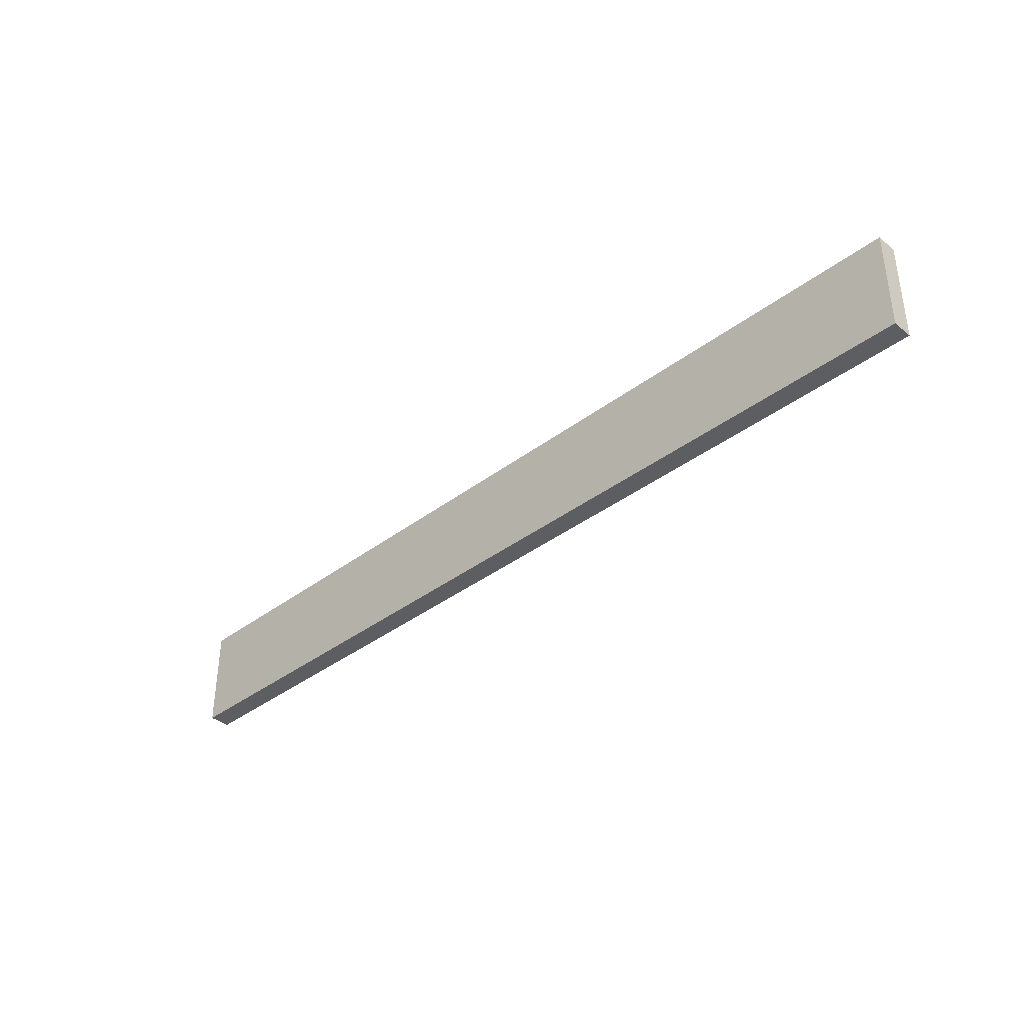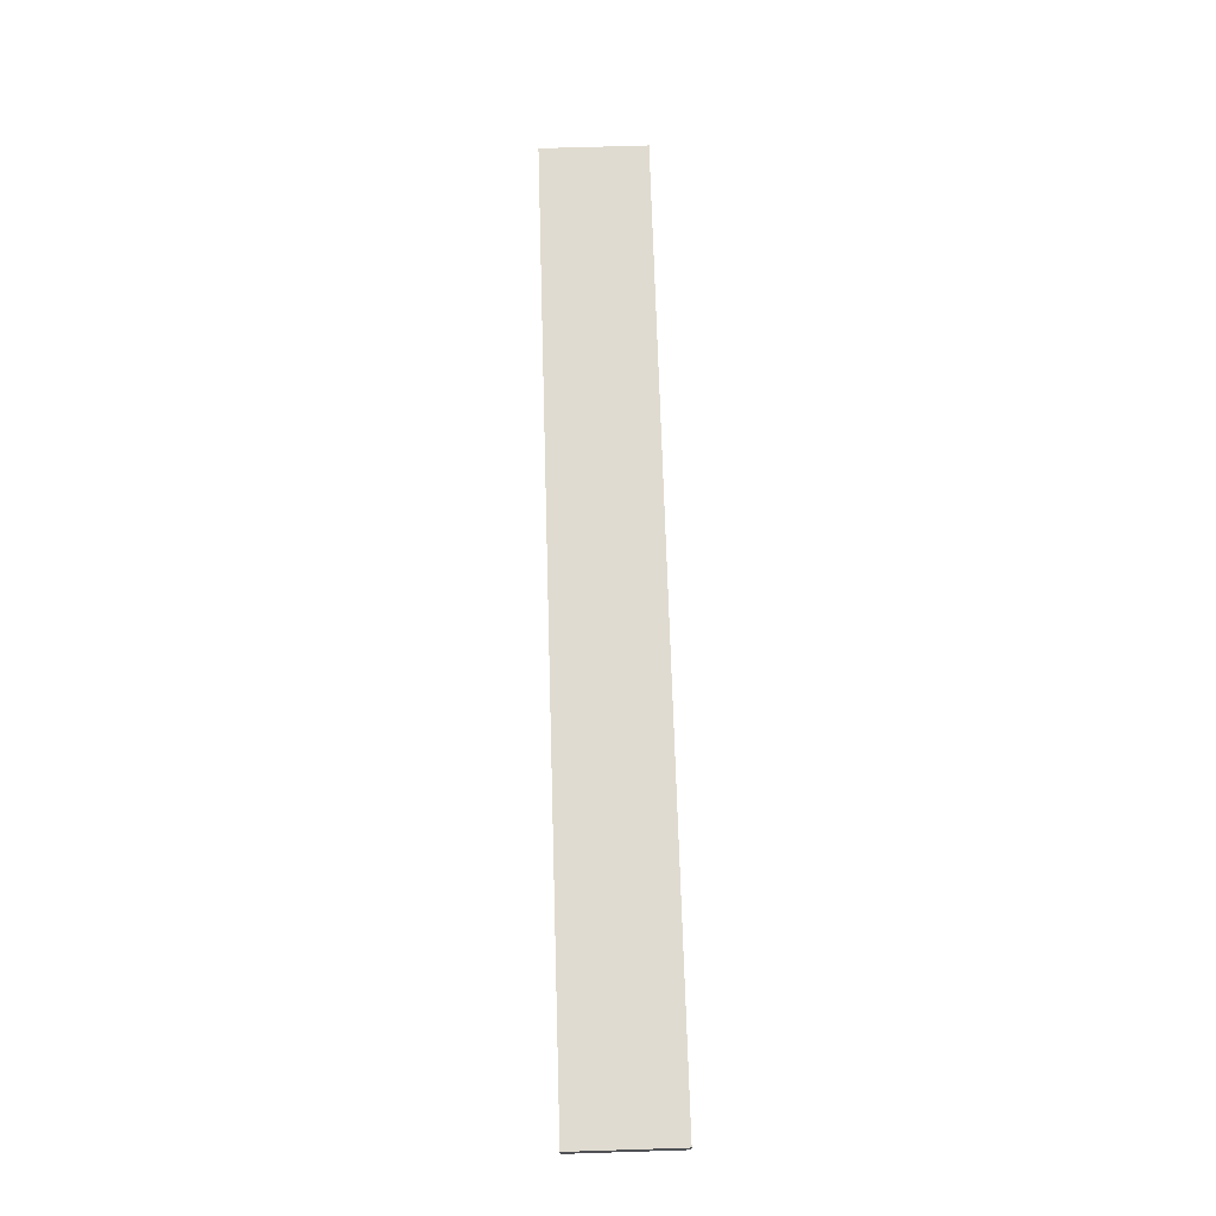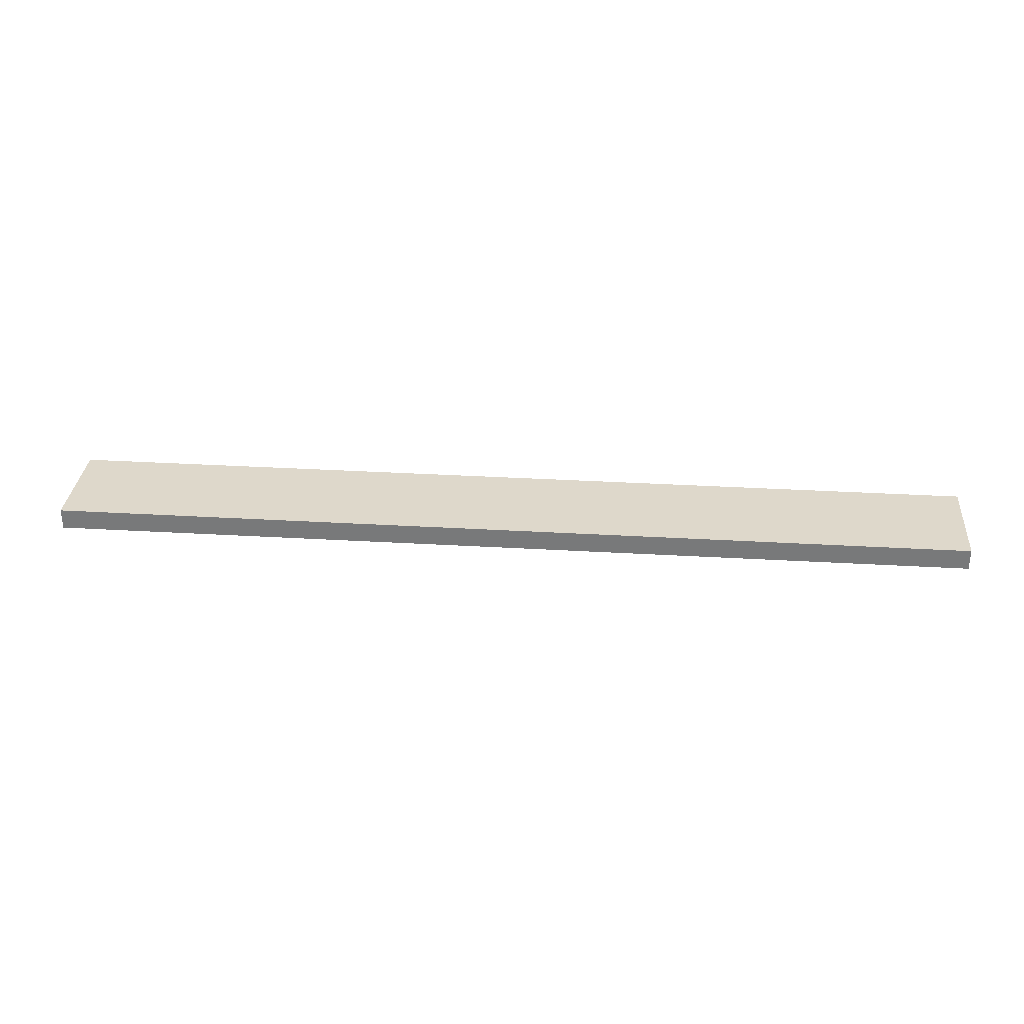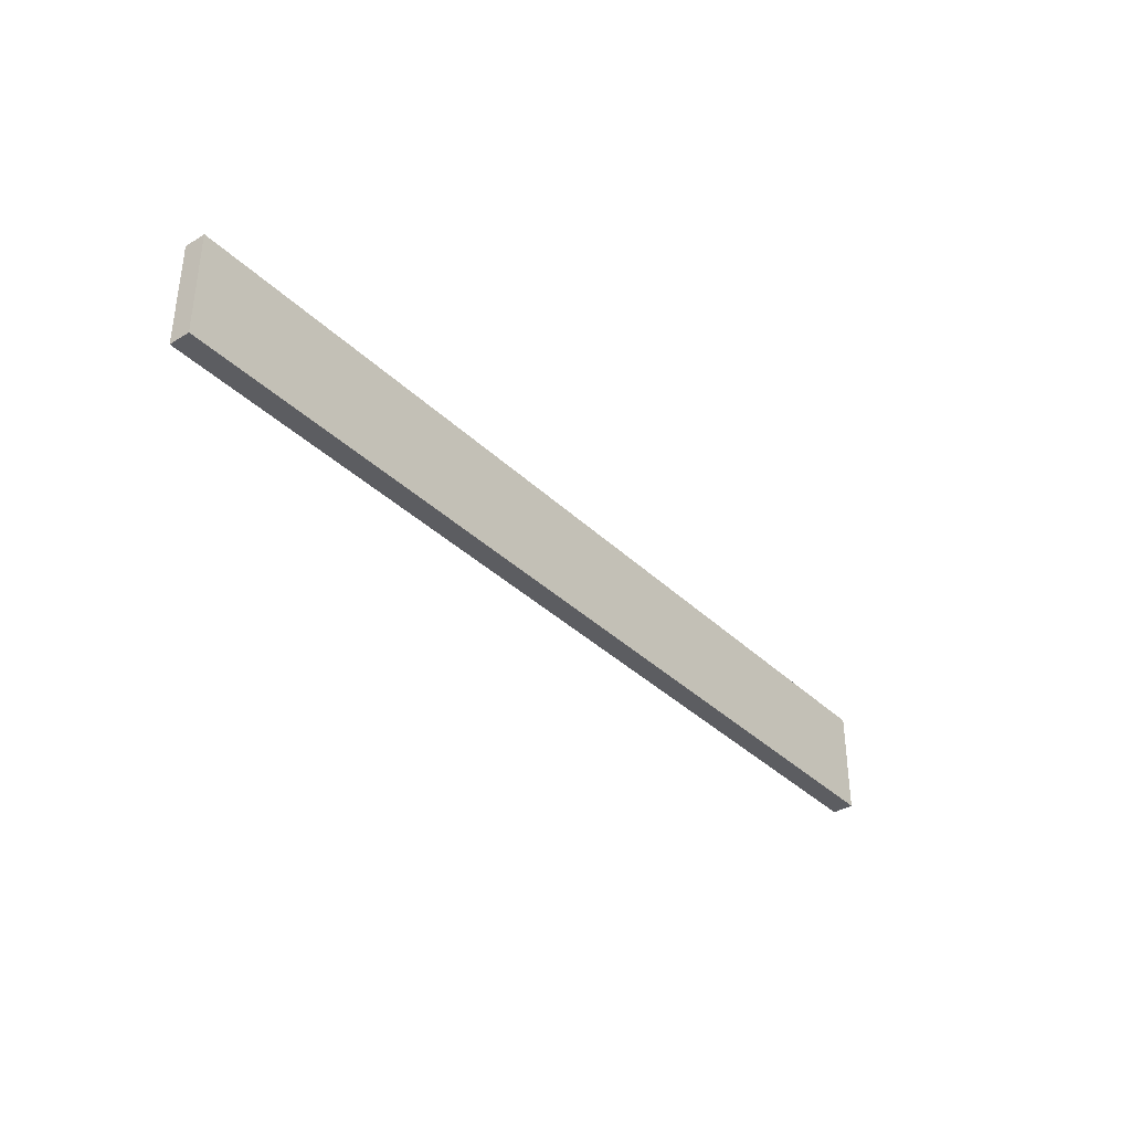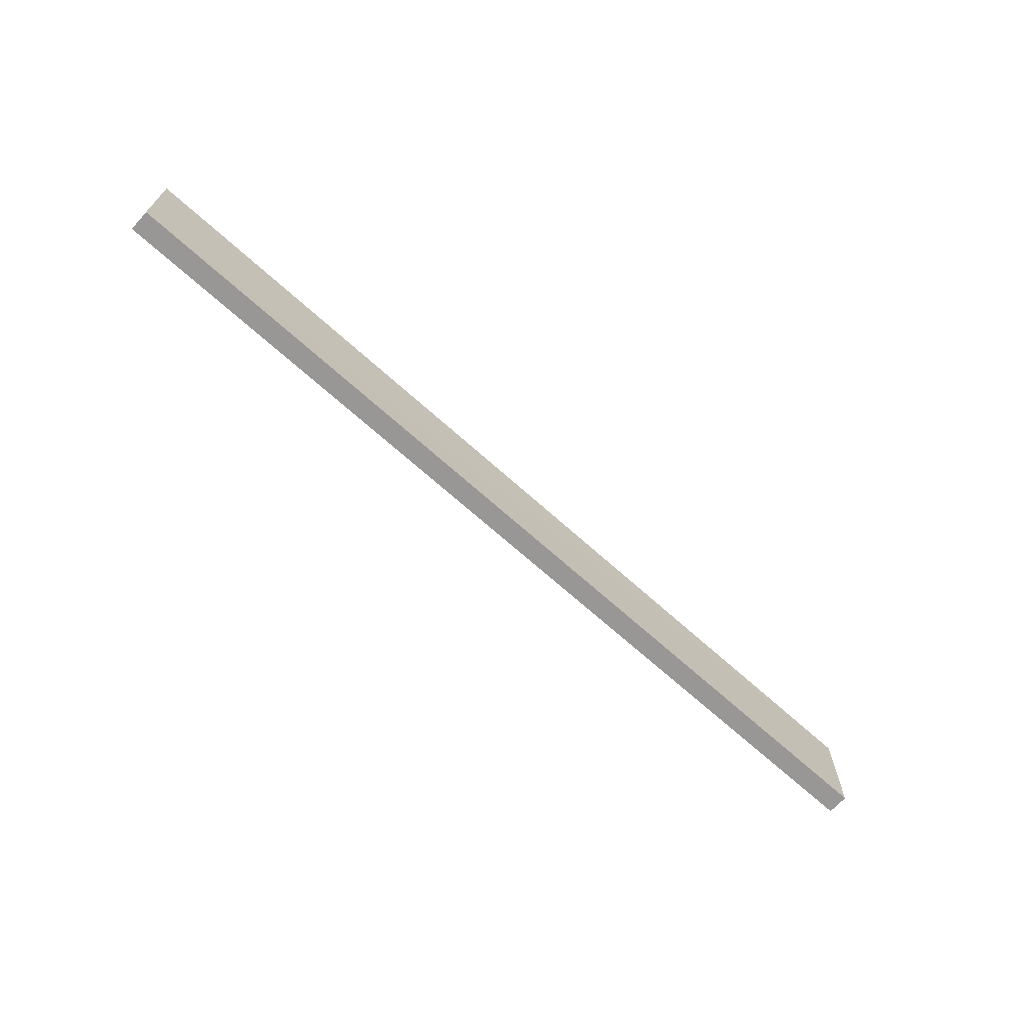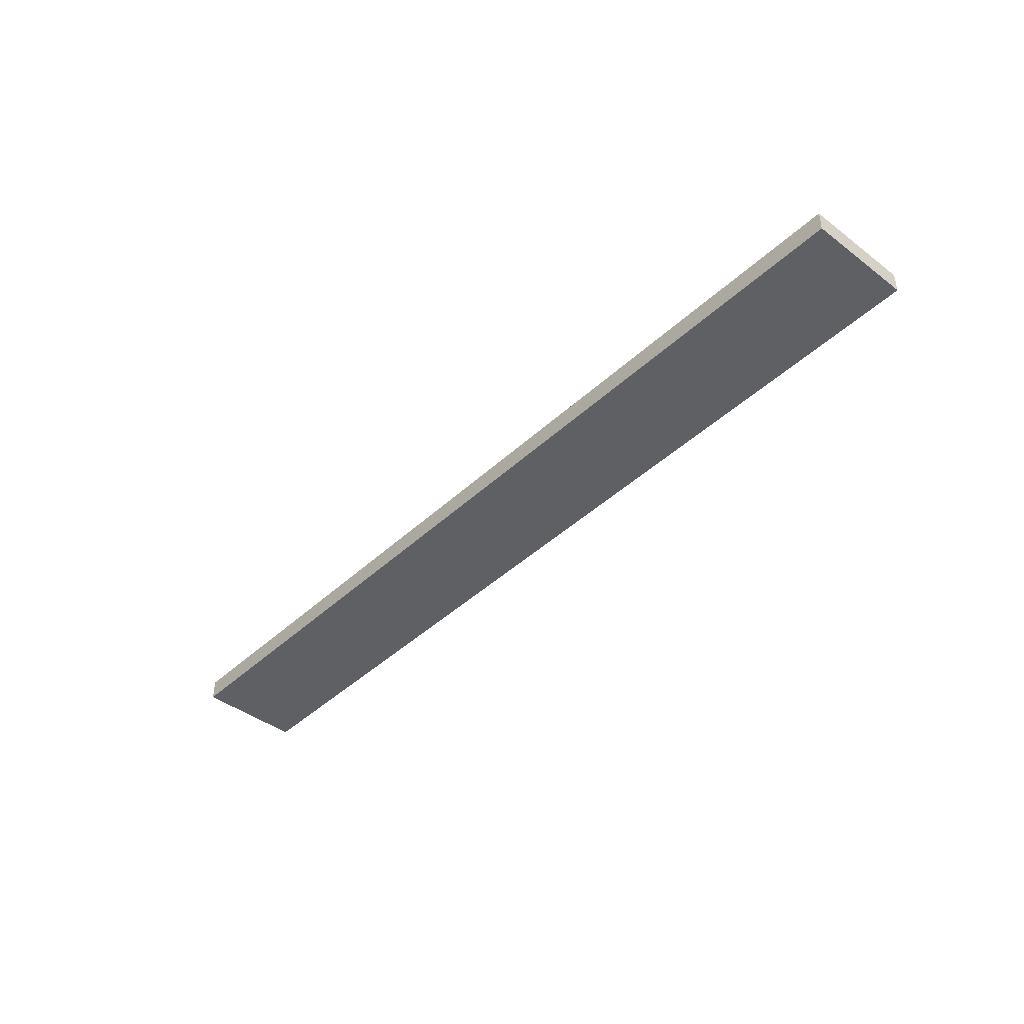
<metadata>
{"format":"obj","ext":"obj","renderer":"f3d","projection":"perspective","resolution":1024,"background":"white","views":[{"elev":-37.8,"azim":-136.0,"up":"+Y"},{"elev":69.9,"azim":88.3,"up":"+Z"},{"elev":31.6,"azim":4.8,"up":"+Z"},{"elev":-36.4,"azim":-51.0,"up":"+Y"},{"elev":-67.9,"azim":-42.2,"up":"+Y"},{"elev":-42.6,"azim":-132.1,"up":"+Z"}]}
</metadata>
<code>
o 4828
v 2211 1885 13.29
v 2212 1885 13.29
v 2212 1885 13.29
v 2211 1885 13.3
v 2212 1885 13.3
v 2212 1885 13.3
v 2211 1885 13.29
v 2212 1885 13.29
v 2211 1885 13.29
v 2211 1885 13.3
v 2211 1885 13.29
v 2211 1885 13.3
v 2211 1885 13.3
v 2212 1885 13.3
v 2211 1885 13.3
v 2212 1885 13.3
v 2211 1885 13.29
v 2211 1885 13.3
v 2211 1885 13.29
v 2212 1885 13.3
v 2211 1885 13.3
v 2212 1885 13.29
v 2212 1885 13.3
v 2212 1885 13.3
v 2211 1885 13.29
v 2212 1885 13.29
v 2212 1885 13.3
v 2212 1885 13.29
v 2212 1885 13.29
f 1 2 3
f 1 4 5
f 6 2 7
f 8 9 7
f 10 7 11
f 12 13 14
f 14 15 16
f 17 15 18
f 19 20 21
f 22 23 20
f 24 25 26
f 27 28 29

</code>
